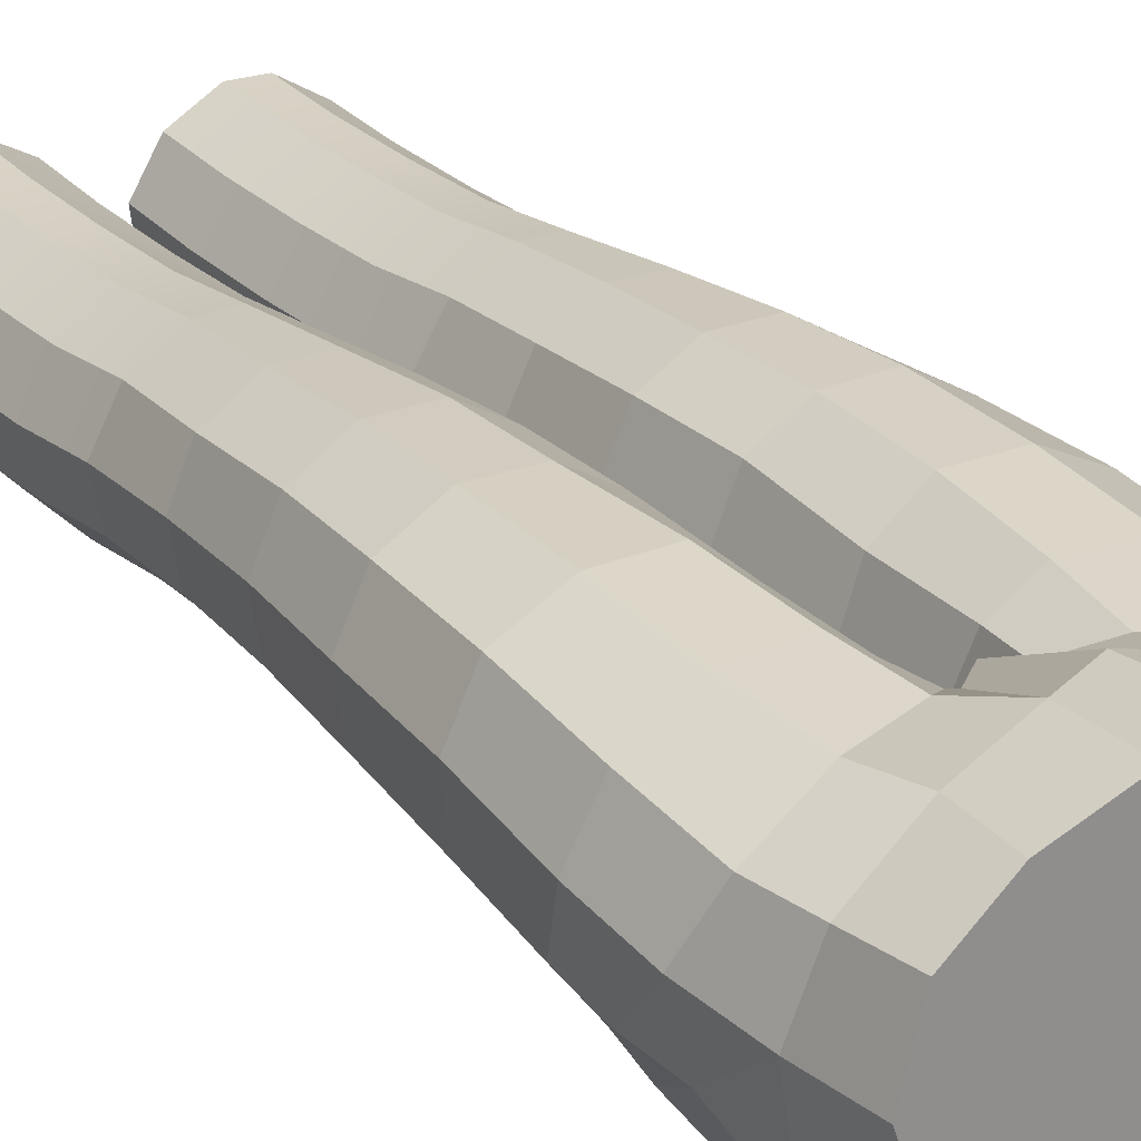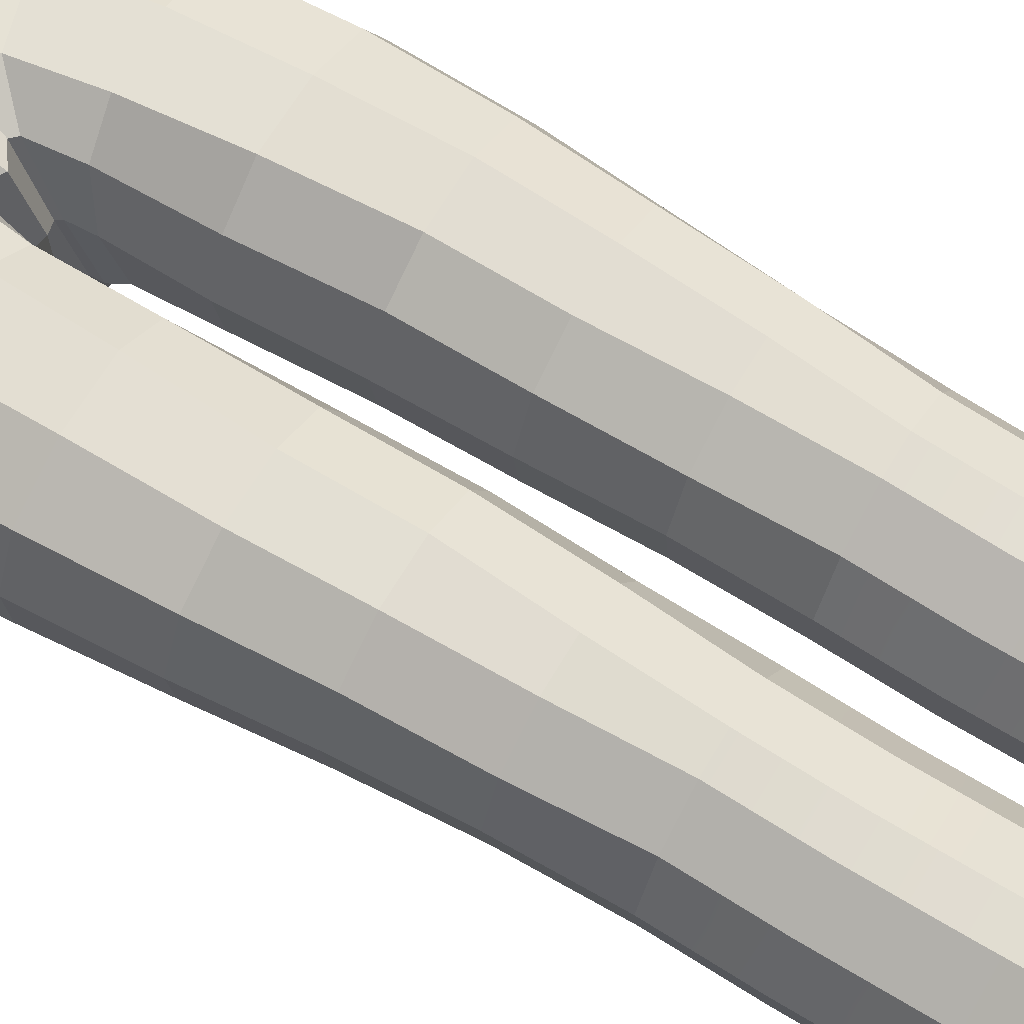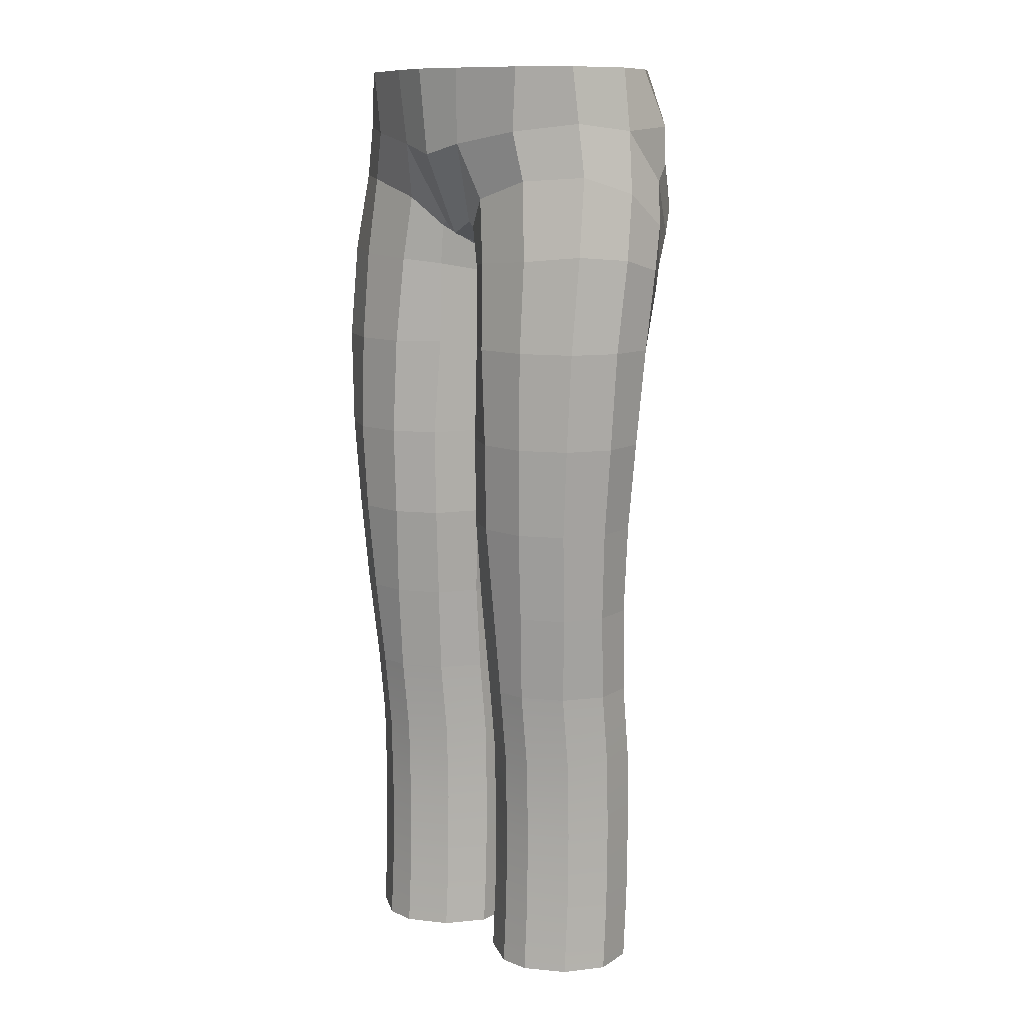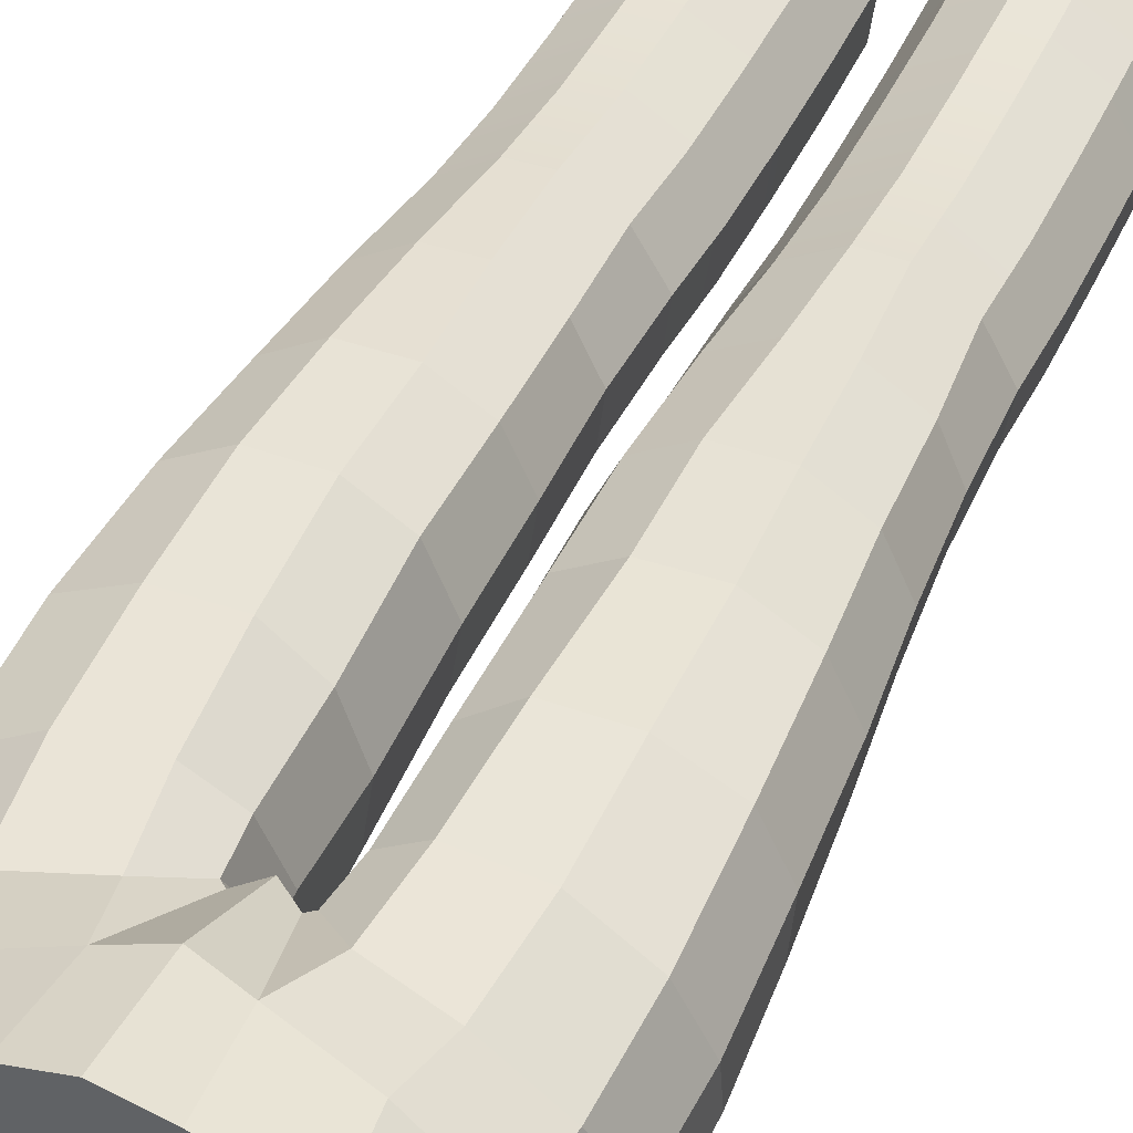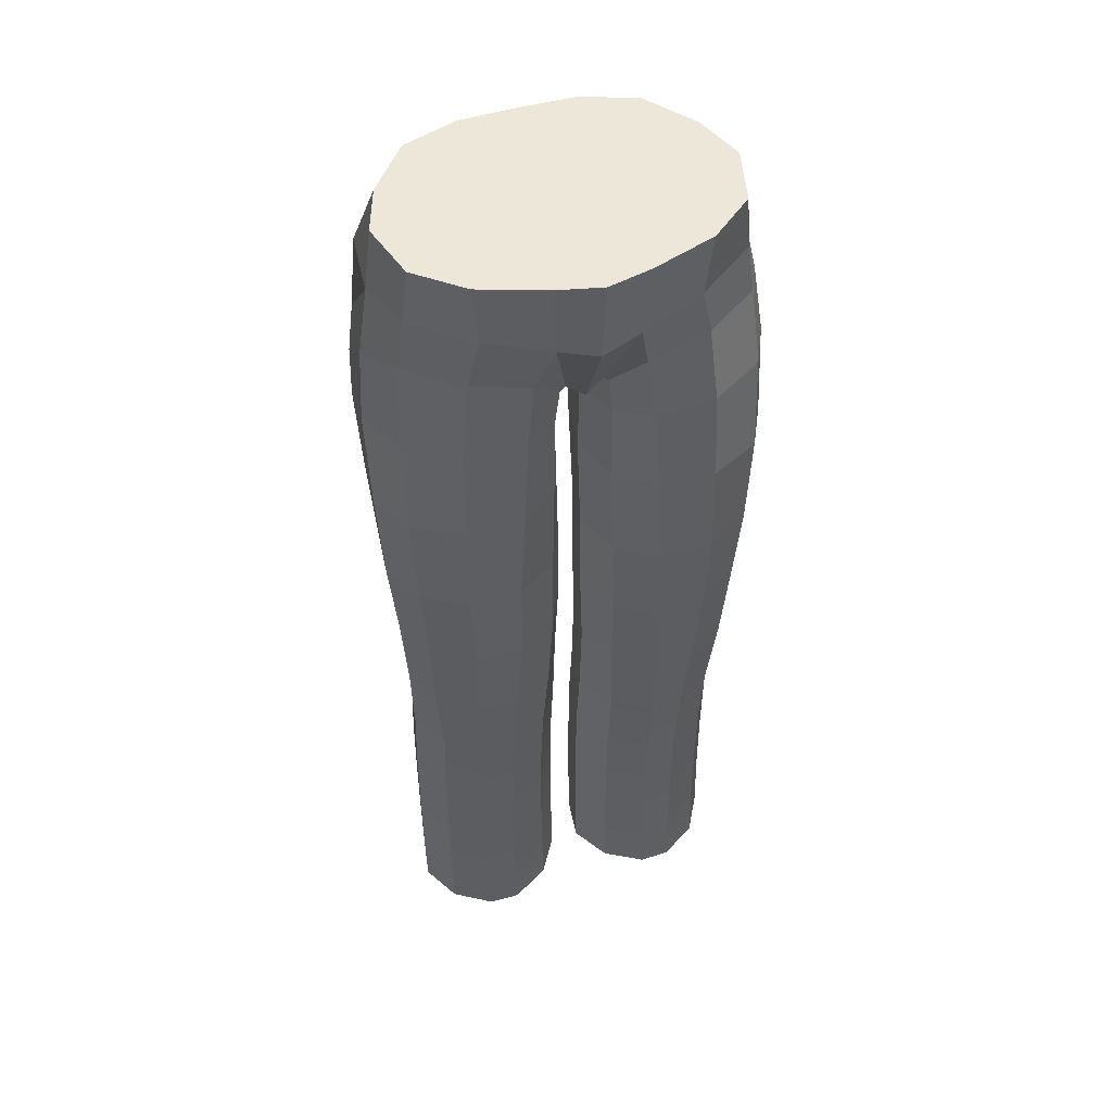
<metadata>
{"format":"obj","ext":"obj","renderer":"f3d","projection":"perspective","resolution":1024,"background":"white","views":[{"elev":25.7,"azim":147.1,"up":"+Z"},{"elev":67.3,"azim":-59.1,"up":"+Z"},{"elev":11.1,"azim":44.9,"up":"+Y"},{"elev":42.2,"azim":-157.0,"up":"+Z"},{"elev":49.1,"azim":-18.2,"up":"+Y"}]}
</metadata>
<code>
g default
v -29.68 225.5 -29.26
v -14.84 224.9 -36.05
v -9.333 220.3 23.92
v -4.323 200.8 15.06
v -9.05 192.3 -26.97
v -38.13 225.1 10.45
v -40.95 224.6 -18.69
v -42.41 223.4 -3.441
v -24.46 223.2 19.51
v -12.45 198.8 -36.24
v -12.8 206.8 19.28
v -27.17 211.2 18.64
v -5.589 199.7 14.89
v -40.06 212.2 10.39
v -45.37 208.2 -1.211
v -26.63 189.5 -28.13
v -39 197.7 -21.78
v -39.41 215.1 -20.77
v -28.97 211.2 -33.83
v -14.55 212.4 -37.63
v -36.98 204.1 -25.49
v -27.93 197.3 -34.43
v -14.77 190.9 20.59
v -29.16 191.8 20.29
v -6.704 189.7 14.68
v -41.59 193 13.53
v -47 192 1.938
v -43.82 211.2 -13.14
v -39.39 189.4 -18.76
v -39.66 184.3 -17.58
v -9.847 186.4 -22.68
v -11.76 181.5 -18.43
v -46.51 189.1 -9.113
v -45.67 200.1 -11.6
v -25.51 180 -22.06
v -25.71 185.1 -24.13
v 2e-06 239 -32.94
v -13.56 239.2 -32.3
v -26.86 239.1 -27.8
v -36.24 238.7 -15.89
v -40.46 238.7 -3.508
v -36.66 238.7 11.06
v -25.97 238.7 20.05
v -10.57 238.7 25.43
v 0 238.7 27.92
v -16.12 169.3 22.24
v -29.58 169.3 22.12
v -6.91 169.3 14.99
v -41.55 169.3 16.12
v -46.85 169.3 5.252
v -45.83 169.3 -6.648
v -38.22 169 -15.55
v -25.29 169.2 -21.05
v -11.12 169.3 -16.77
v -2.709 169.3 2.921
v -3.233 187.5 2.36
v -3.058 192.9 2.015
v -2.311 193.9 2.056
v 0 193.4 2.066
v -4.608 169.3 -9.6
v -4.845 184.8 -12.18
v -3.68 188.5 -13.68
v -3.503 190.9 -13.4
v 0 192.8 -17.7
v -32.22 79.42 -14.67
v -21.92 79.42 -17.39
v -11.78 79.42 -14.28
v -4.987 79.42 -6.364
v -3.702 79.42 3.868
v -9.48 79.42 13.2
v -19.09 79.42 18.63
v -26.72 79.42 18.42
v -36.01 79.42 12.65
v -41.27 79.42 3.155
v -39.43 79.42 -7.02
v -42.06 100.9 4.56
v -40.17 100.9 -5.834
v -32.79 100.9 -13.61
v -22.27 100.9 -16.39
v -11.91 100.9 -13.24
v -4.949 100.9 -5.195
v -3.629 100.9 5.275
v -8.413 100.9 14.85
v -18.46 100.9 20.42
v -28.1 100.9 20.21
v -37.82 100.9 14.28
v -43.68 123.2 5.777
v -41.94 123.2 -5.168
v -34.67 123.2 -13.26
v -22.9 123.2 -16.82
v -11.32 123.2 -13.37
v -4.425 123.2 -5.26
v -2.816 123.2 5.763
v -7.699 123.2 16.23
v -17.3 123.2 21.94
v -29.03 123.2 21.94
v -38.92 123.2 15.92
v -45.69 145.1 6.007
v -44.08 145.1 -5.398
v -37.05 145.1 -13.67
v -24.23 145.1 -18.12
v -11.49 145.1 -14.71
v -4.725 145.1 -6.605
v -2.817 145.1 5.035
v -7.752 145.1 16.54
v -17.47 145.1 22.46
v -29.86 145.1 22.71
v -40.5 145.1 16.57
v 0 224.8 -34.85
v 0 212 -34.97
v 0 201.1 -32.11
v 0 195 -27.33
v 0 217.8 25.58
v 0 197.8 15.94
v -32.22 4.051 -15.88
v -21.92 4.051 -18.59
v -11.78 4.051 -15.49
v -4.987 4.051 -7.57
v -3.702 4.051 2.662
v -9.48 4.051 11.99
v -19.09 4.051 17.42
v -26.72 4.051 17.22
v -36.01 4.051 11.44
v -41.27 4.051 1.949
v -39.43 4.051 -8.226
v -36.01 41.51 10.23
v -41.27 41.51 0.741
v -39.43 41.51 -9.434
v -32.22 41.51 -17.09
v -21.92 41.51 -19.8
v -11.78 41.51 -16.69
v -4.987 41.51 -8.778
v -3.702 41.51 1.455
v -9.48 41.51 10.79
v -19.09 41.51 16.21
v -26.72 41.51 16.01
v -41.27 60.79 1.162
v -39.43 60.79 -9.013
v -32.22 60.79 -16.66
v -21.92 60.79 -19.38
v -11.78 60.79 -16.27
v -4.987 60.79 -8.357
v -3.702 60.79 1.876
v -9.48 60.79 11.21
v -19.09 60.79 16.63
v -26.72 60.79 16.43
v -36.01 60.79 10.66
v -41.27 21.57 0.9815
v -39.43 21.57 -9.193
v -32.22 21.57 -16.85
v -21.92 21.57 -19.56
v -11.78 21.57 -16.45
v -4.987 21.57 -8.537
v -3.702 21.57 1.695
v -9.48 21.57 11.03
v -19.09 21.57 16.45
v -26.72 21.57 16.25
v -36.01 21.57 10.48
v 29.68 225.5 -29.26
v 14.84 224.9 -36.05
v 9.333 220.3 23.92
v 4.323 200.8 15.06
v 9.05 192.3 -26.97
v 38.13 225.1 10.45
v 40.95 224.6 -18.69
v 42.41 223.4 -3.441
v 24.46 223.2 19.51
v 12.45 198.8 -36.24
v 12.8 206.8 19.28
v 27.17 211.2 18.64
v 5.589 199.7 14.89
v 40.06 212.2 10.39
v 45.37 208.2 -1.211
v 26.63 189.5 -28.13
v 39 197.7 -21.78
v 39.41 215.1 -20.77
v 28.97 211.2 -33.83
v 14.55 212.4 -37.63
v 36.98 204.1 -25.49
v 27.93 197.3 -34.43
v 14.77 190.9 20.59
v 29.16 191.8 20.29
v 6.704 189.7 14.68
v 41.59 193 13.53
v 47 192 1.938
v 43.82 211.2 -13.14
v 39.39 189.4 -18.76
v 39.66 184.3 -17.58
v 9.847 186.4 -22.68
v 11.76 181.5 -18.43
v 46.51 189.1 -9.113
v 45.67 200.1 -11.6
v 25.51 180 -22.06
v 25.71 185.1 -24.13
v 13.56 239.2 -32.3
v 26.86 239.1 -27.8
v 36.24 238.7 -15.89
v 40.46 238.7 -3.508
v 36.66 238.7 11.06
v 25.97 238.7 20.05
v 10.57 238.7 25.43
v 16.12 169.3 22.24
v 29.58 169.3 22.12
v 6.91 169.3 14.99
v 41.55 169.3 16.12
v 46.85 169.3 5.252
v 45.83 169.3 -6.648
v 38.22 169 -15.55
v 25.29 169.2 -21.05
v 11.12 169.3 -16.77
v 2.709 169.3 2.921
v 3.233 187.5 2.36
v 3.058 192.9 2.015
v 2.311 193.9 2.056
v 4.608 169.3 -9.6
v 4.845 184.8 -12.18
v 3.68 188.5 -13.68
v 3.503 190.9 -13.4
v 32.22 79.42 -14.67
v 21.92 79.42 -17.39
v 11.78 79.42 -14.28
v 4.987 79.42 -6.364
v 3.702 79.42 3.868
v 9.48 79.42 13.2
v 19.09 79.42 18.63
v 26.72 79.42 18.42
v 36.01 79.42 12.65
v 41.27 79.42 3.155
v 39.43 79.42 -7.02
v 42.06 100.9 4.56
v 40.17 100.9 -5.834
v 32.79 100.9 -13.61
v 22.27 100.9 -16.39
v 11.91 100.9 -13.24
v 4.949 100.9 -5.195
v 3.629 100.9 5.275
v 8.413 100.9 14.85
v 18.46 100.9 20.42
v 28.1 100.9 20.21
v 37.82 100.9 14.28
v 43.68 123.2 5.777
v 41.94 123.2 -5.168
v 34.67 123.2 -13.26
v 22.9 123.2 -16.82
v 11.32 123.2 -13.37
v 4.425 123.2 -5.26
v 2.816 123.2 5.763
v 7.699 123.2 16.23
v 17.3 123.2 21.94
v 29.03 123.2 21.94
v 38.92 123.2 15.92
v 45.69 145.1 6.007
v 44.08 145.1 -5.398
v 37.05 145.1 -13.67
v 24.23 145.1 -18.12
v 11.49 145.1 -14.71
v 4.725 145.1 -6.605
v 2.817 145.1 5.035
v 7.752 145.1 16.54
v 17.47 145.1 22.46
v 29.86 145.1 22.71
v 40.5 145.1 16.57
v 32.22 4.051 -15.88
v 21.92 4.051 -18.59
v 11.78 4.051 -15.49
v 4.987 4.051 -7.57
v 3.702 4.051 2.662
v 9.48 4.051 11.99
v 19.09 4.051 17.42
v 26.72 4.051 17.22
v 36.01 4.051 11.44
v 41.27 4.051 1.949
v 39.43 4.051 -8.226
v 36.01 41.51 10.23
v 41.27 41.51 0.741
v 39.43 41.51 -9.434
v 32.22 41.51 -17.09
v 21.92 41.51 -19.8
v 11.78 41.51 -16.69
v 4.987 41.51 -8.778
v 3.702 41.51 1.455
v 9.48 41.51 10.79
v 19.09 41.51 16.21
v 26.72 41.51 16.01
v 41.27 60.79 1.162
v 39.43 60.79 -9.013
v 32.22 60.79 -16.66
v 21.92 60.79 -19.38
v 11.78 60.79 -16.27
v 4.987 60.79 -8.357
v 3.702 60.79 1.876
v 9.48 60.79 11.21
v 19.09 60.79 16.63
v 26.72 60.79 16.43
v 36.01 60.79 10.66
v 41.27 21.57 0.9815
v 39.43 21.57 -9.193
v 32.22 21.57 -16.85
v 21.92 21.57 -19.56
v 11.78 21.57 -16.45
v 4.987 21.57 -8.537
v 3.702 21.57 1.695
v 9.48 21.57 11.03
v 19.09 21.57 16.45
v 26.72 21.57 16.25
v 36.01 21.57 10.48
g pasted__pasted__pasted__Body_mesh
f 7 40 39 1
f 63 64 59 58
f 9 43 42 6
f 8 41 40 7
f 6 42 41 8
f 1 39 38 2
f 3 44 43 9
f 9 12 11 3
f 3 11 13 4
f 13 57 58 4
f 57 62 63 58
f 6 14 12 9
f 8 15 14 6
f 1 19 18 7
f 2 20 19 1
f 19 22 21 18
f 20 10 22 19
f 22 16 17 21
f 10 5 16 22
f 12 24 23 11
f 11 23 25 13
f 25 56 57 13
f 56 61 62 57
f 14 26 24 12
f 15 27 26 14
f 21 17 28 18
f 28 8 7 18
f 15 34 33 27
f 29 36 35 30
f 34 29 30 33
f 36 31 32 35
f 28 34 15 8
f 17 29 34 28
f 16 36 29 17
f 5 31 36 16
f 62 31 5 63
f 61 32 31 62
f 24 47 46 23
f 23 46 48 25
f 55 56 25 48
f 60 61 56 55
f 26 49 47 24
f 27 50 49 26
f 33 51 50 27
f 35 53 52 30
f 30 52 51 33
f 32 54 53 35
f 61 60 54 32
f 47 107 106 46
f 46 106 105 48
f 48 105 104 55
f 49 108 107 47
f 98 108 49 50
f 51 99 98 50
f 53 101 100 52
f 52 100 99 51
f 54 102 101 53
f 60 103 102 54
f 55 104 103 60
f 83 94 95 84
f 82 93 94 83
f 85 96 97 86
f 86 97 87 76
f 81 92 93 82
f 77 75 74 76
f 78 65 75 77
f 79 66 65 78
f 80 67 66 79
f 81 68 67 80
f 82 69 68 81
f 83 70 69 82
f 84 71 70 83
f 85 72 71 84
f 86 73 72 85
f 76 74 73 86
f 77 76 87 88
f 78 77 88 89
f 79 78 89 90
f 80 79 90 91
f 81 80 91 92
f 85 84 95 96
f 88 87 98 99
f 89 88 99 100
f 90 89 100 101
f 91 90 101 102
f 92 91 102 103
f 93 92 103 104
f 94 93 104 105
f 95 94 105 106
f 96 95 106 107
f 97 96 107 108
f 87 97 108 98
f 2 38 37 109
f 20 2 109 110
f 111 10 20 110
f 112 5 10 111
f 63 5 112 64
f 45 44 3 113
f 4 114 113 3
f 58 59 114 4
f 66 140 139 65
f 67 141 140 66
f 68 142 141 67
f 69 143 142 68
f 70 144 143 69
f 71 145 144 70
f 72 146 145 71
f 73 147 146 72
f 74 137 147 73
f 75 138 137 74
f 65 139 138 75
f 127 148 158 126
f 128 149 148 127
f 129 150 149 128
f 130 151 150 129
f 131 152 151 130
f 132 153 152 131
f 133 154 153 132
f 134 155 154 133
f 135 156 155 134
f 136 157 156 135
f 126 158 157 136
f 138 128 127 137
f 139 129 128 138
f 140 130 129 139
f 141 131 130 140
f 142 132 131 141
f 143 133 132 142
f 144 134 133 143
f 145 135 134 144
f 146 136 135 145
f 147 126 136 146
f 137 127 126 147
f 149 125 124 148
f 150 115 125 149
f 151 116 115 150
f 152 117 116 151
f 153 118 117 152
f 154 119 118 153
f 155 120 119 154
f 156 121 120 155
f 157 122 121 156
f 158 123 122 157
f 148 124 123 158
f 165 159 196 197
f 218 214 59 64
f 167 164 199 200
f 166 165 197 198
f 164 166 198 199
f 159 160 195 196
f 161 167 200 201
f 167 161 169 170
f 161 162 171 169
f 171 162 214 213
f 213 214 218 217
f 164 167 170 172
f 166 164 172 173
f 159 165 176 177
f 160 159 177 178
f 177 176 179 180
f 178 177 180 168
f 180 179 175 174
f 168 180 174 163
f 170 169 181 182
f 169 171 183 181
f 183 171 213 212
f 212 213 217 216
f 172 170 182 184
f 173 172 184 185
f 179 176 186 175
f 186 176 165 166
f 173 185 191 192
f 187 188 193 194
f 192 191 188 187
f 194 193 190 189
f 186 166 173 192
f 175 186 192 187
f 174 175 187 194
f 163 174 194 189
f 217 218 163 189
f 216 217 189 190
f 182 181 202 203
f 181 183 204 202
f 211 204 183 212
f 215 211 212 216
f 184 182 203 205
f 185 184 205 206
f 191 185 206 207
f 193 188 208 209
f 188 191 207 208
f 190 193 209 210
f 216 190 210 215
f 203 202 260 261
f 202 204 259 260
f 204 211 258 259
f 205 203 261 262
f 252 206 205 262
f 207 206 252 253
f 209 208 254 255
f 208 207 253 254
f 210 209 255 256
f 215 210 256 257
f 211 215 257 258
f 237 238 249 248
f 236 237 248 247
f 239 240 251 250
f 240 230 241 251
f 235 236 247 246
f 231 230 228 229
f 232 231 229 219
f 233 232 219 220
f 234 233 220 221
f 235 234 221 222
f 236 235 222 223
f 237 236 223 224
f 238 237 224 225
f 239 238 225 226
f 240 239 226 227
f 230 240 227 228
f 231 242 241 230
f 232 243 242 231
f 233 244 243 232
f 234 245 244 233
f 235 246 245 234
f 239 250 249 238
f 242 253 252 241
f 243 254 253 242
f 244 255 254 243
f 245 256 255 244
f 246 257 256 245
f 247 258 257 246
f 248 259 258 247
f 249 260 259 248
f 250 261 260 249
f 251 262 261 250
f 241 252 262 251
f 160 109 37 195
f 178 110 109 160
f 111 110 178 168
f 112 111 168 163
f 218 64 112 163
f 45 113 161 201
f 162 161 113 114
f 214 162 114 59
f 220 219 287 288
f 221 220 288 289
f 222 221 289 290
f 223 222 290 291
f 224 223 291 292
f 225 224 292 293
f 226 225 293 294
f 227 226 294 295
f 228 227 295 285
f 229 228 285 286
f 219 229 286 287
f 275 274 306 296
f 276 275 296 297
f 277 276 297 298
f 278 277 298 299
f 279 278 299 300
f 280 279 300 301
f 281 280 301 302
f 282 281 302 303
f 283 282 303 304
f 284 283 304 305
f 274 284 305 306
f 286 285 275 276
f 287 286 276 277
f 288 287 277 278
f 289 288 278 279
f 290 289 279 280
f 291 290 280 281
f 292 291 281 282
f 293 292 282 283
f 294 293 283 284
f 295 294 284 274
f 285 295 274 275
f 297 296 272 273
f 298 297 273 263
f 299 298 263 264
f 300 299 264 265
f 301 300 265 266
f 302 301 266 267
f 303 302 267 268
f 304 303 268 269
f 305 304 269 270
f 306 305 270 271
f 296 306 271 272
f 38 39 40 41 42 43 44 45 201 200 199 198 197 196 195 37
f 116 117 118 119 120 121 122 123 124 125 115
f 264 263 273 272 271 270 269 268 267 266 265

</code>
